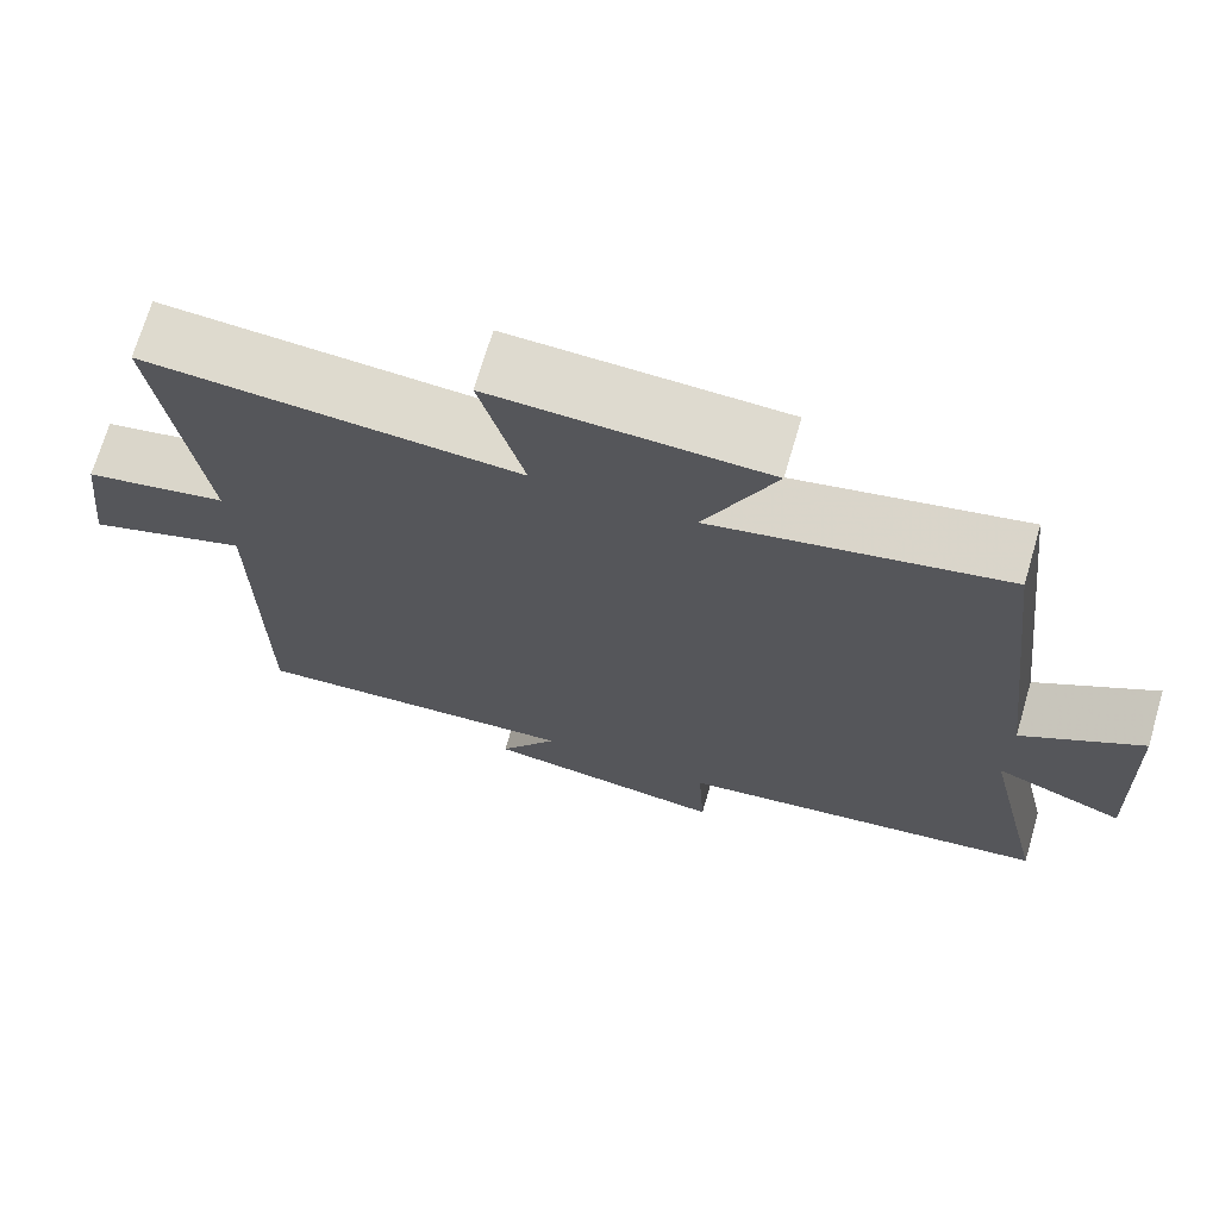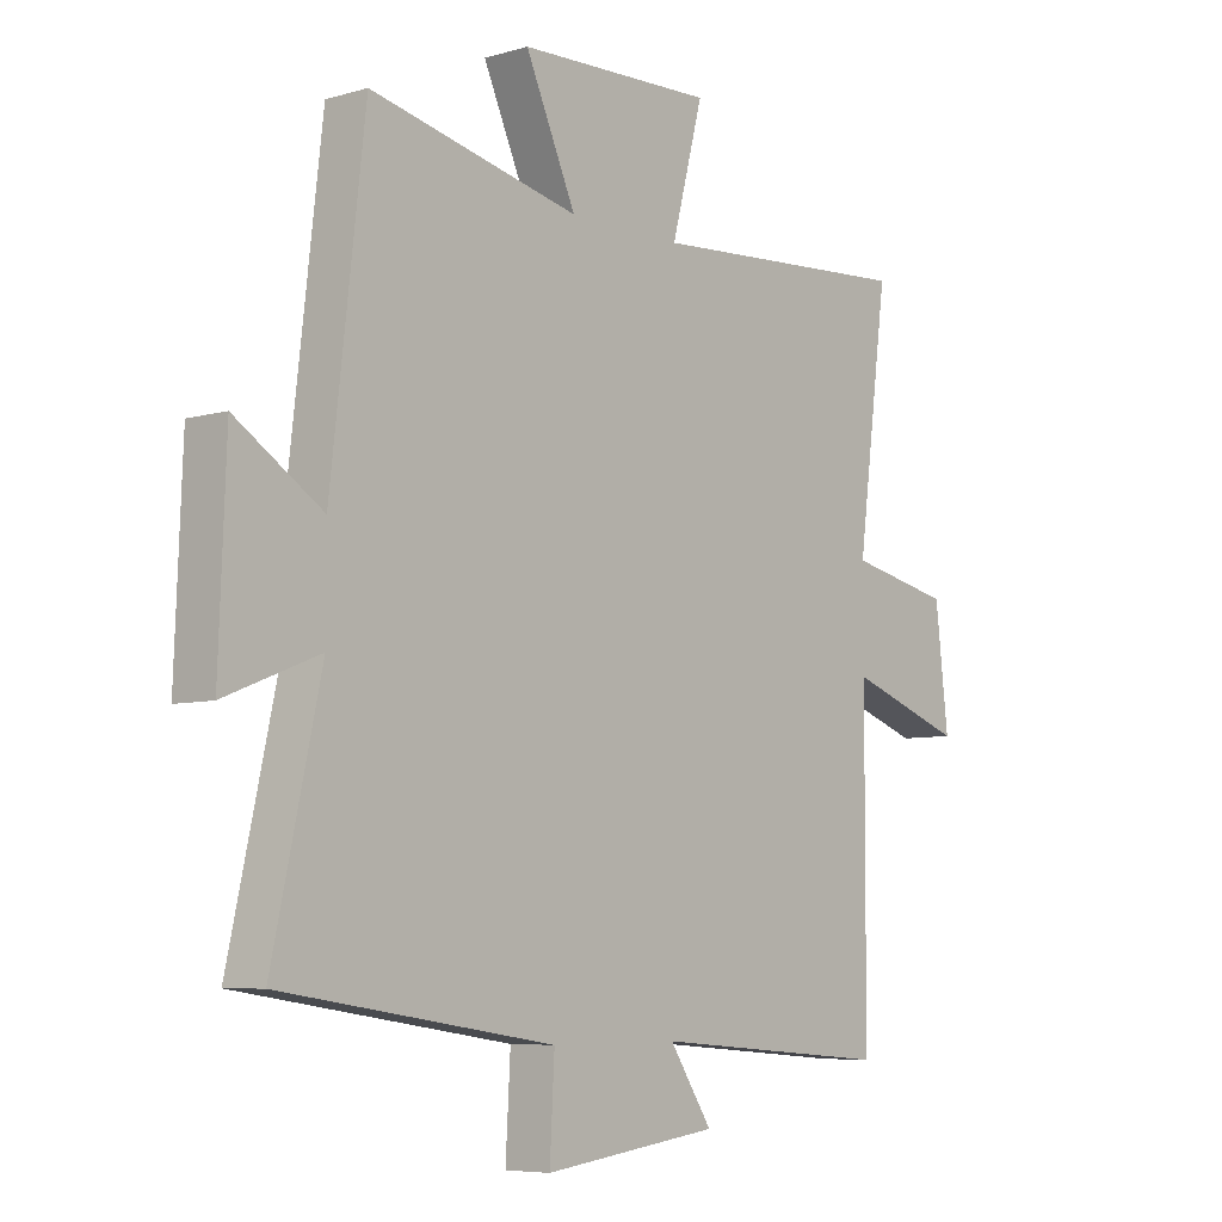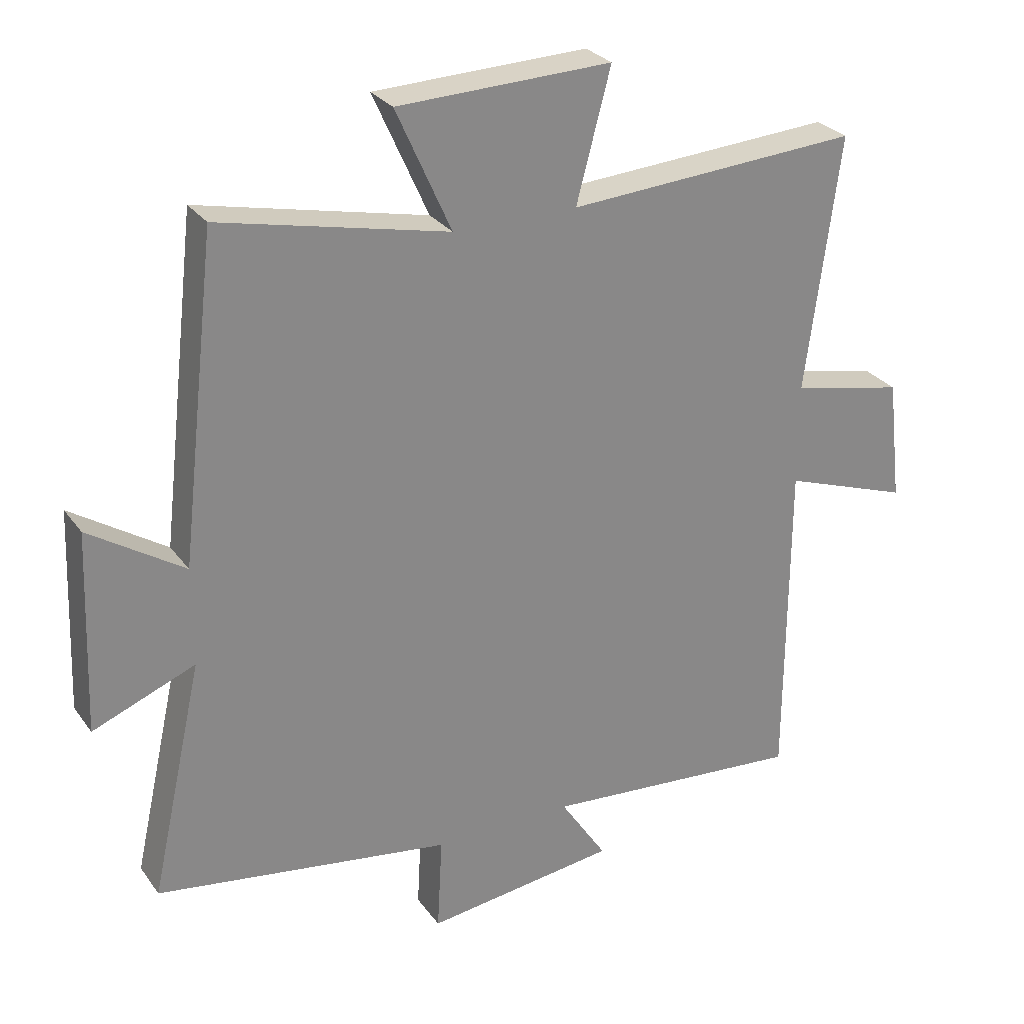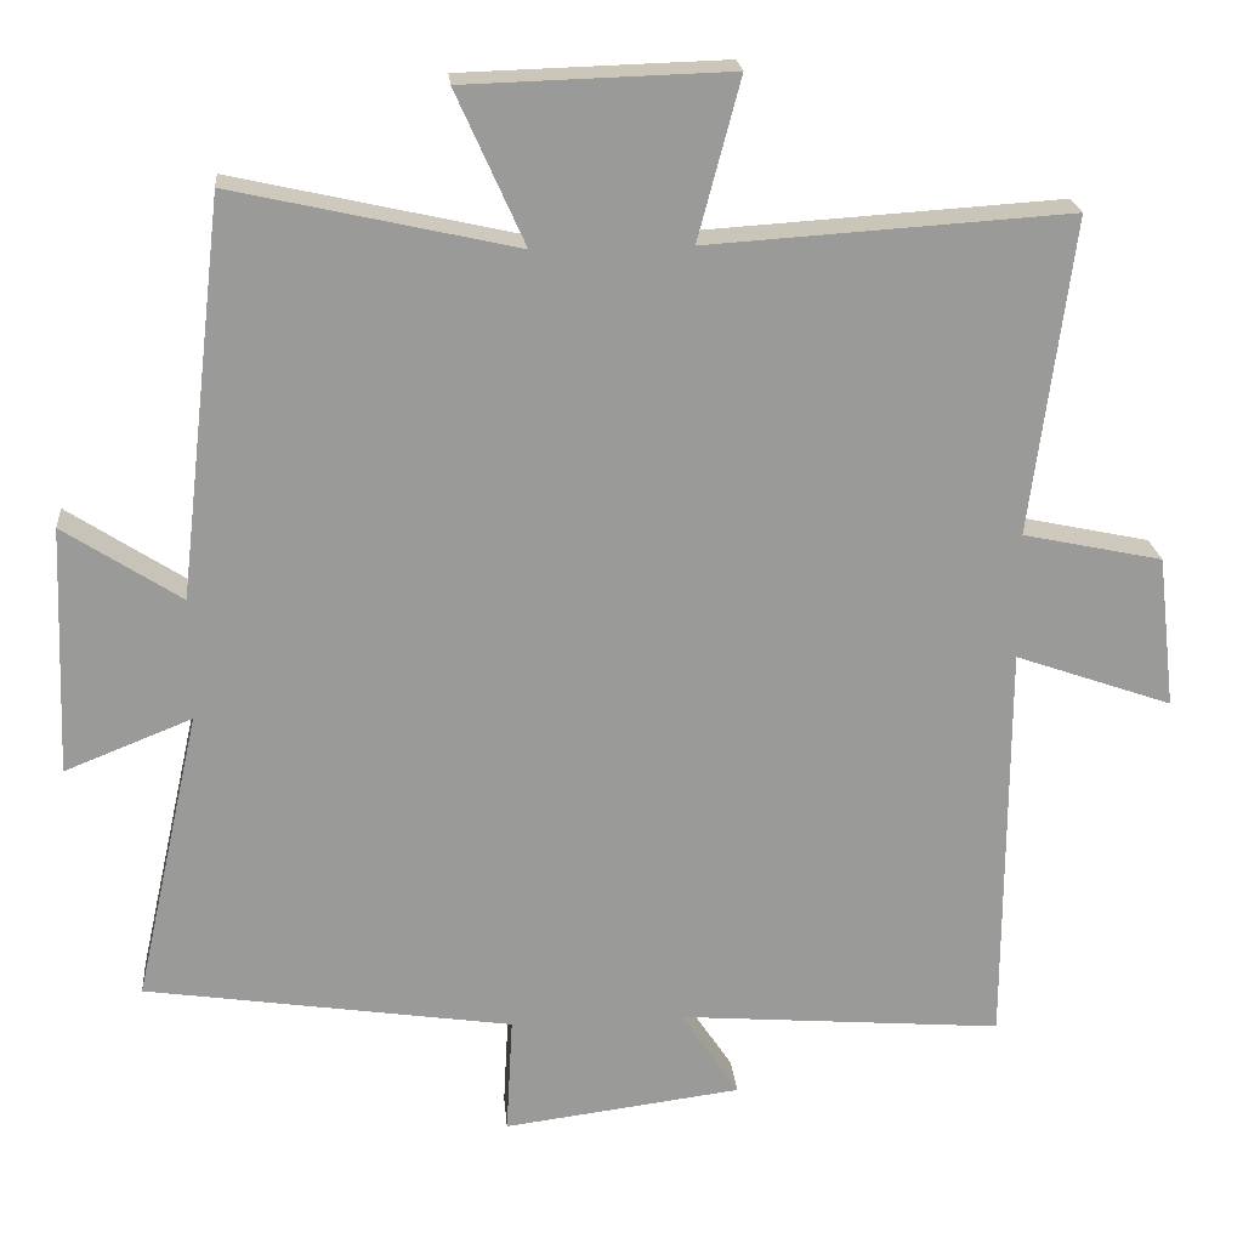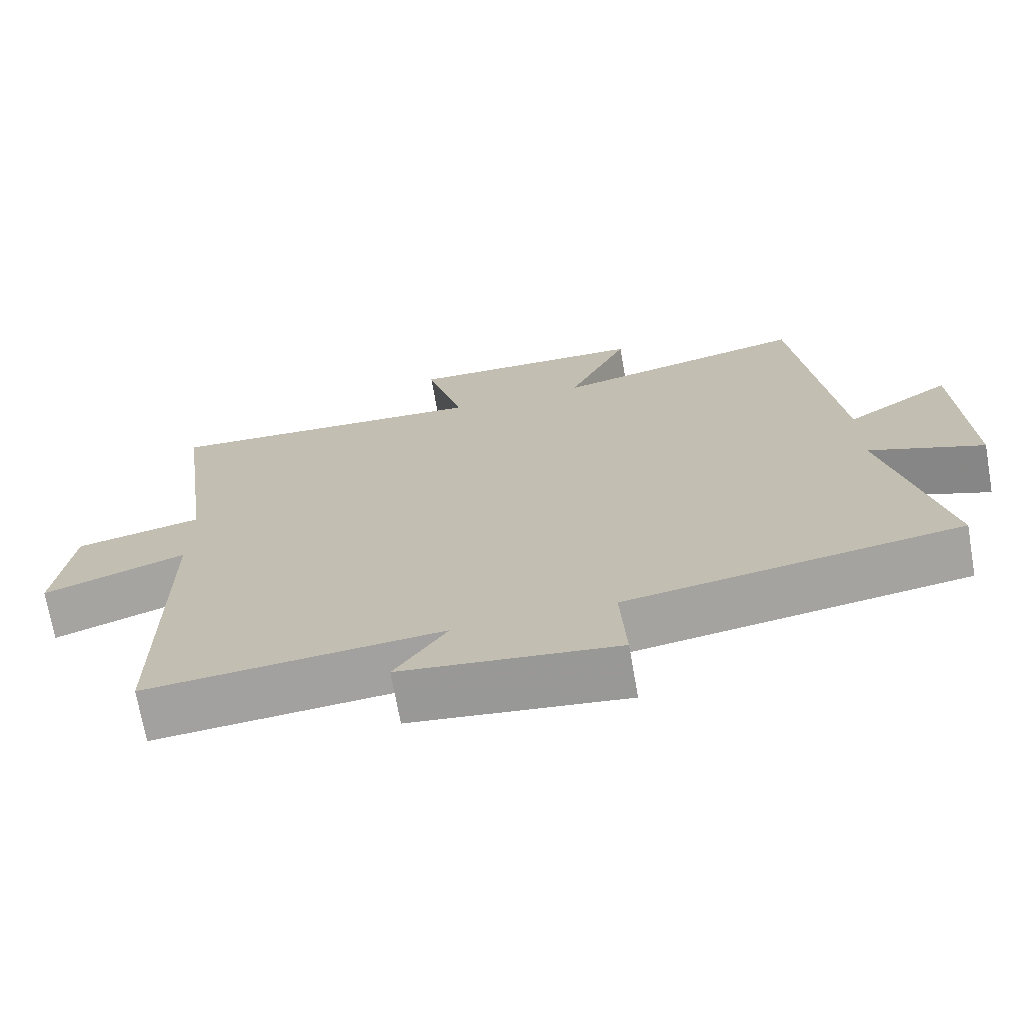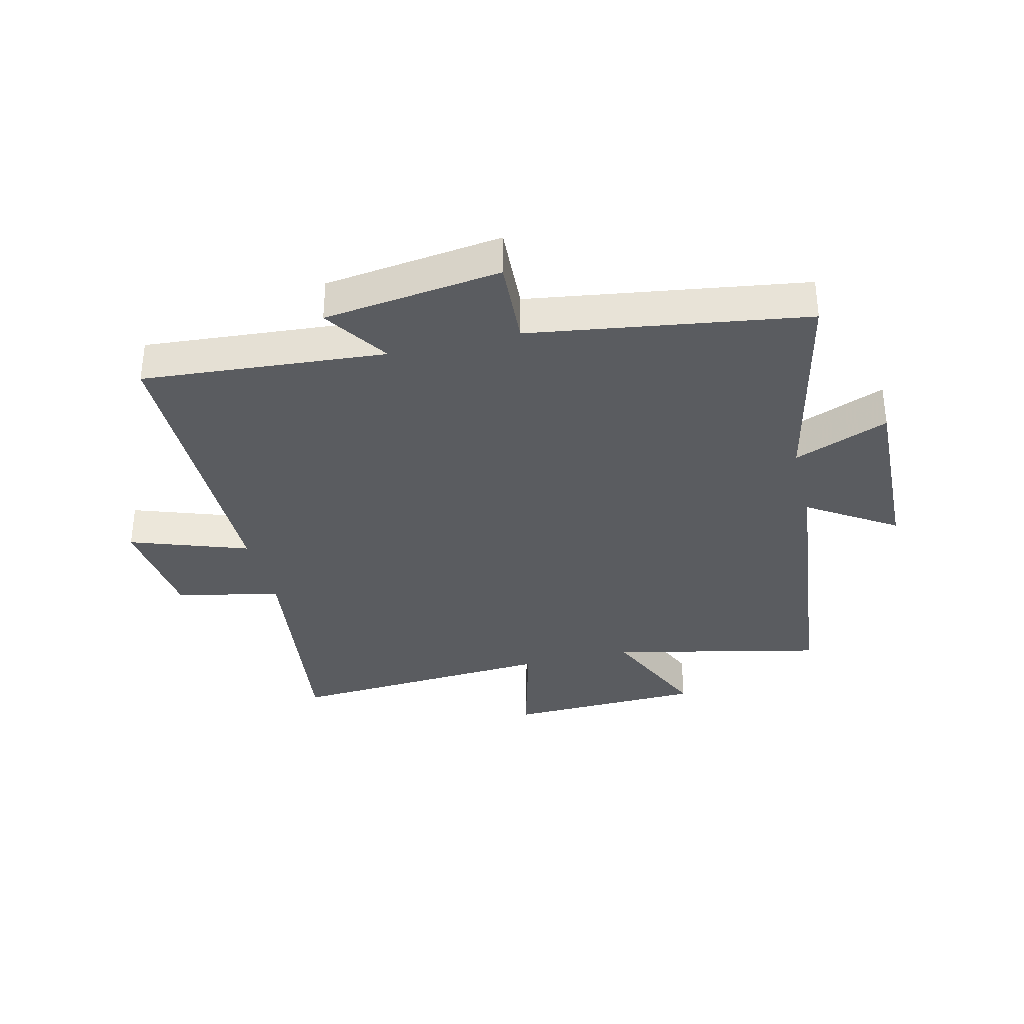
<metadata>
{"format":"obj","ext":"obj","renderer":"f3d","projection":"perspective","resolution":1024,"background":"white","views":[{"elev":70.9,"azim":-163.6,"up":"+Z"},{"elev":-6.6,"azim":-49.3,"up":"+Z"},{"elev":27.9,"azim":-28.3,"up":"+Z"},{"elev":21.2,"azim":-5.1,"up":"+Z"},{"elev":-71.1,"azim":-170.0,"up":"+Z"},{"elev":-34.4,"azim":-166.3,"up":"+Y"}]}
</metadata>
<code>
v 0.498 0.07 -0.533
v 0.093 0.07 -0.5
v 0.165 0.07 -0.609
v -0.131 0.07 -0.647
v -0.123 0.07 -0.5
v -0.581 0.07 -0.431
v -0.5 0.07 -0.067
v -0.658 0.07 -0.13
v -0.646 0.07 0.18
v -0.5 0.07 0.085
v -0.443 0.07 0.579
v -0.091 0.07 0.5
v -0.176 0.07 0.69
v 0.154 0.07 0.7
v 0.101 0.07 0.5
v 0.552 0.07 0.529
v 0.5 0.07 0.135
v 0.674 0.07 0.098
v 0.696 0.07 -0.092
v 0.5 0.07 -0.023
v 0.498 0 -0.533
v 0.093 0 -0.5
v 0.165 0 -0.609
v -0.131 0 -0.647
v -0.123 0 -0.5
v -0.581 0 -0.431
v -0.5 0 -0.067
v -0.658 0 -0.13
v -0.646 0 0.18
v -0.5 0 0.085
v -0.443 0 0.579
v -0.091 0 0.5
v -0.176 0 0.69
v 0.154 0 0.7
v 0.101 0 0.5
v 0.552 0 0.529
v 0.5 0 0.135
v 0.674 0 0.098
v 0.696 0 -0.092
v 0.5 0 -0.023
f 17 18 19 20
f 17 20 1 2
f 15 16 17 2
f 12 13 14 15
f 12 15 2
f 10 11 12 2
f 7 8 9 10
f 7 10 2 3
f 5 6 7
f 5 7 3
f 3 4 5
f 40 39 38 37
f 22 21 40 37
f 22 37 36 35
f 35 34 33 32
f 22 35 32
f 22 32 31 30
f 30 29 28 27
f 23 22 30 27
f 27 26 25
f 23 27 25
f 25 24 23
f 1 21 22 2
f 2 22 23 3
f 3 23 24 4
f 4 24 25 5
f 5 25 26 6
f 6 26 27 7
f 7 27 28 8
f 8 28 29 9
f 9 29 30 10
f 10 30 31 11
f 11 31 32 12
f 12 32 33 13
f 13 33 34 14
f 14 34 35 15
f 15 35 36 16
f 16 36 37 17
f 17 37 38 18
f 18 38 39 19
f 19 39 40 20
f 20 40 21 1

</code>
